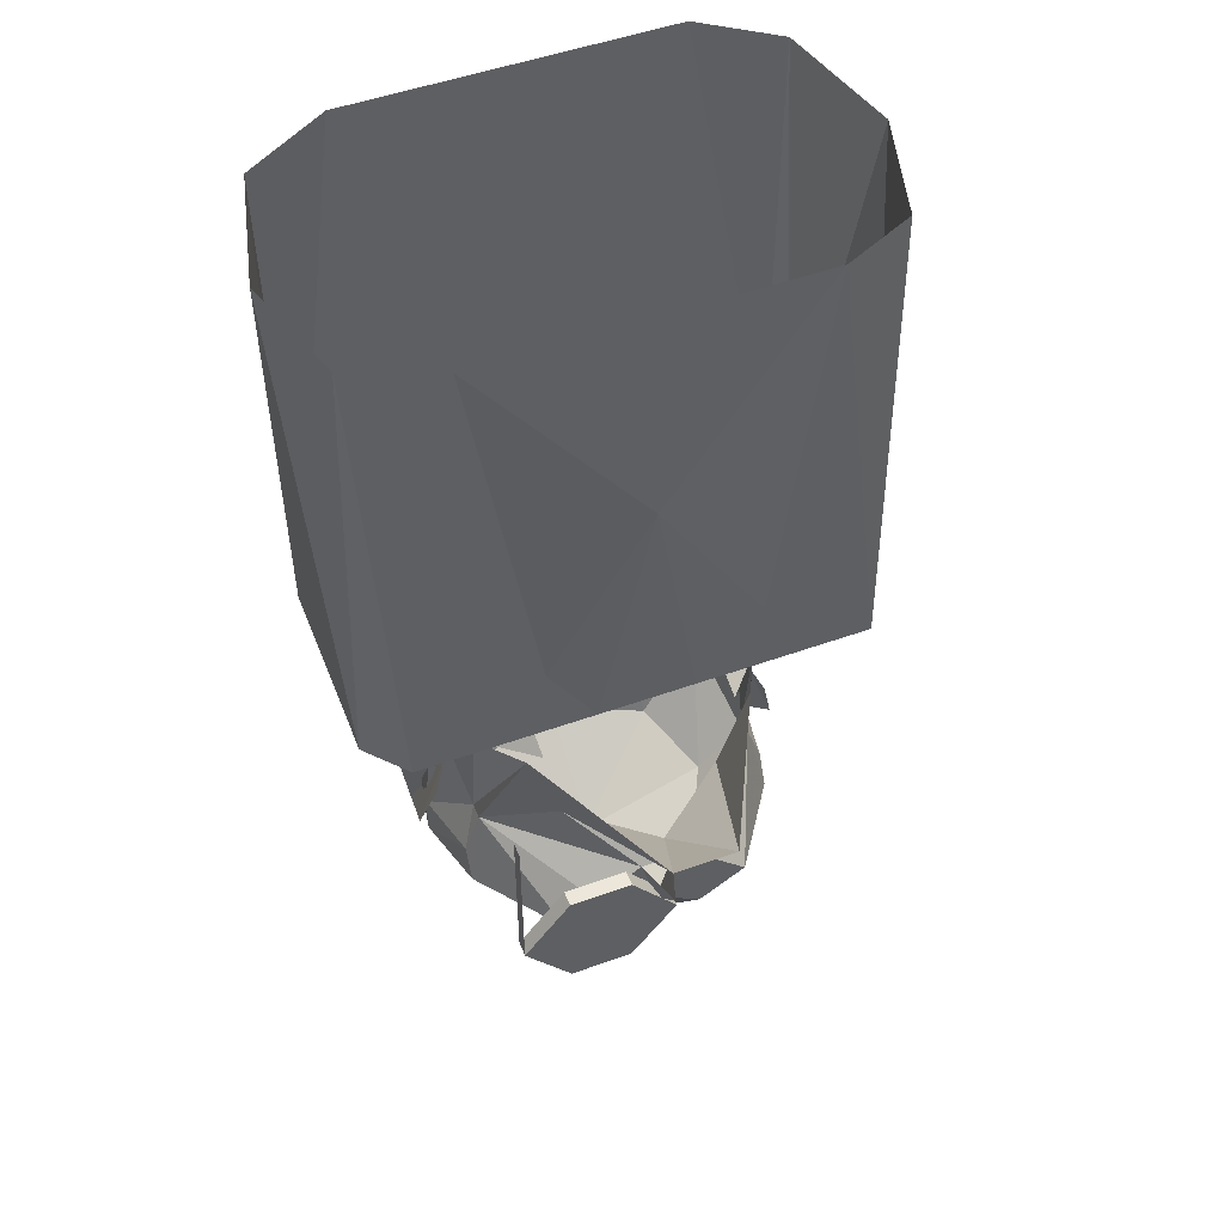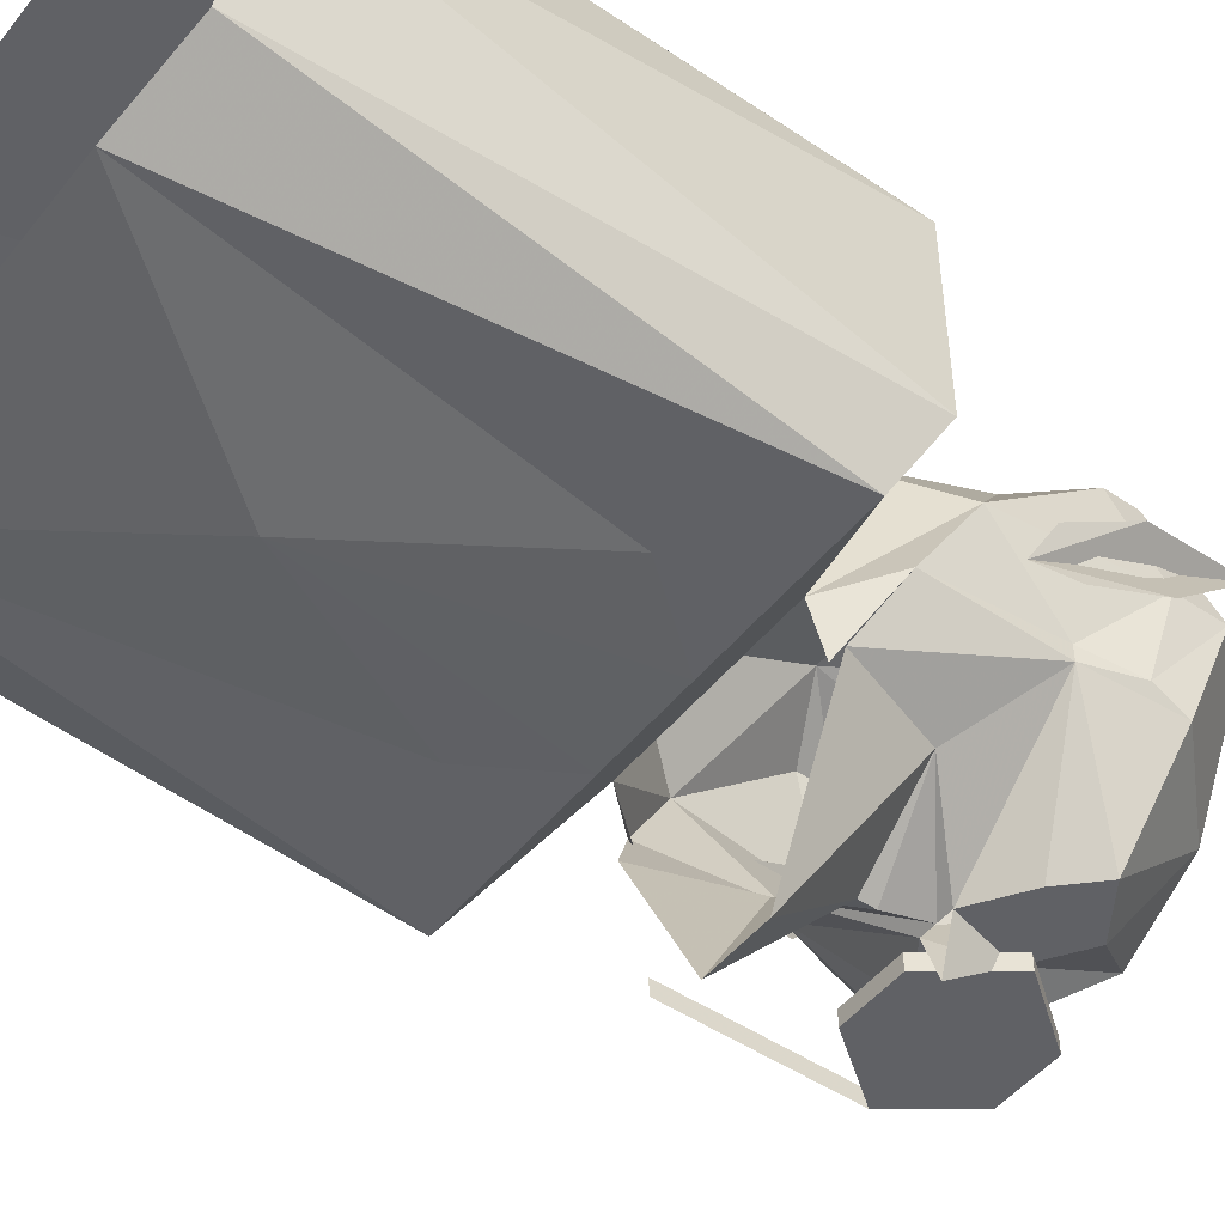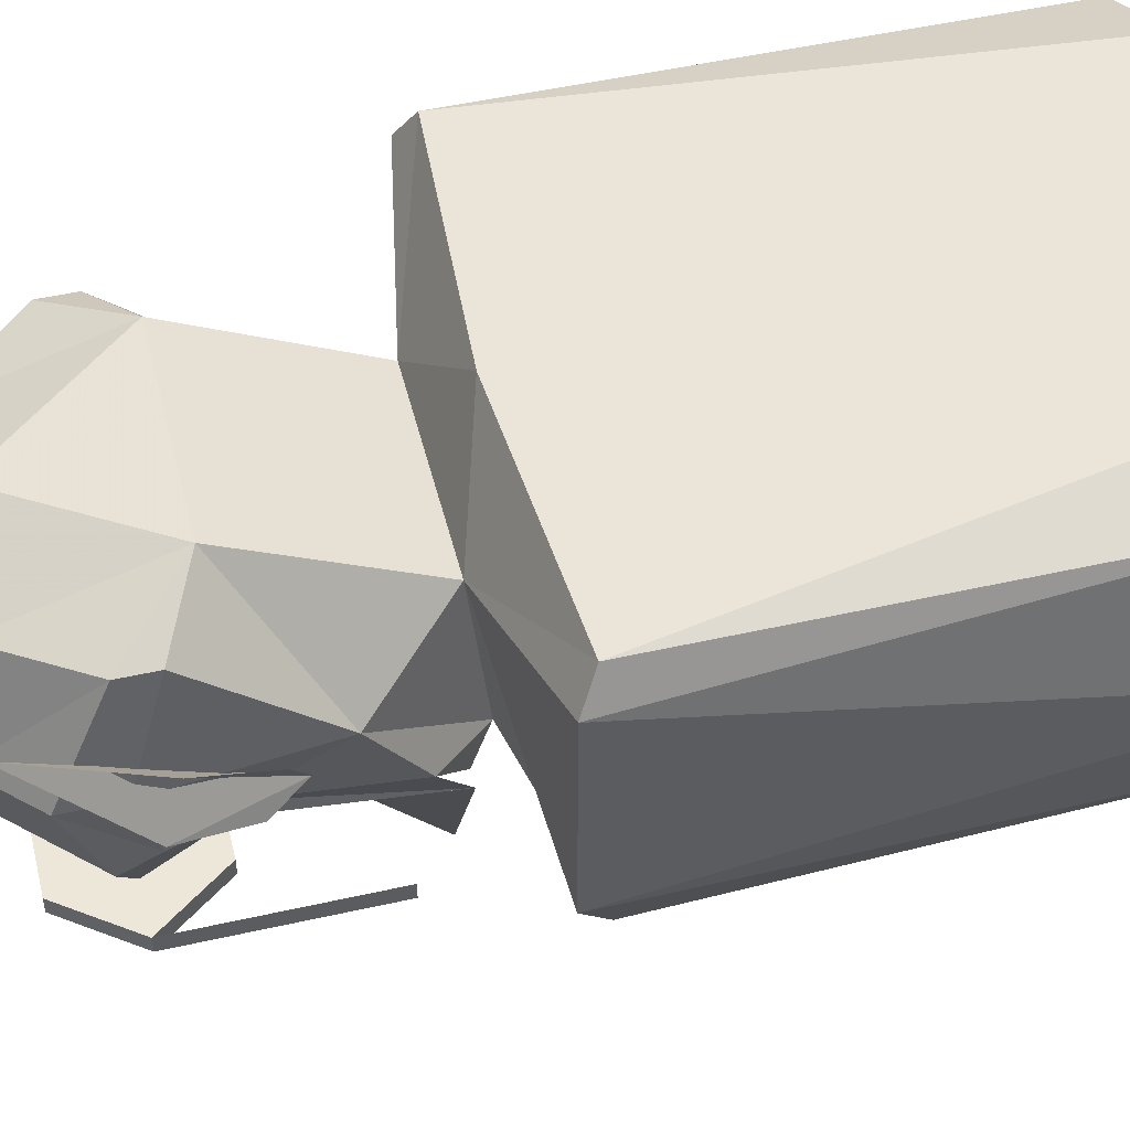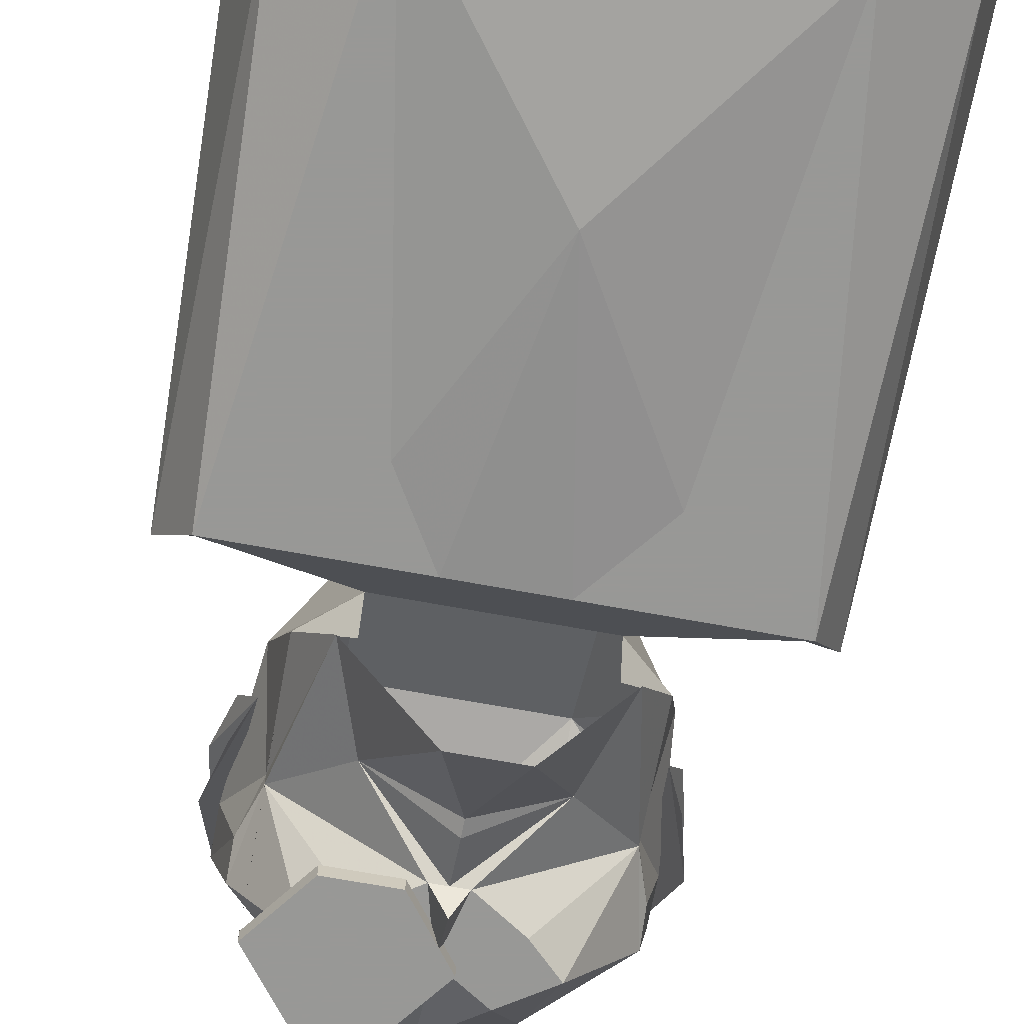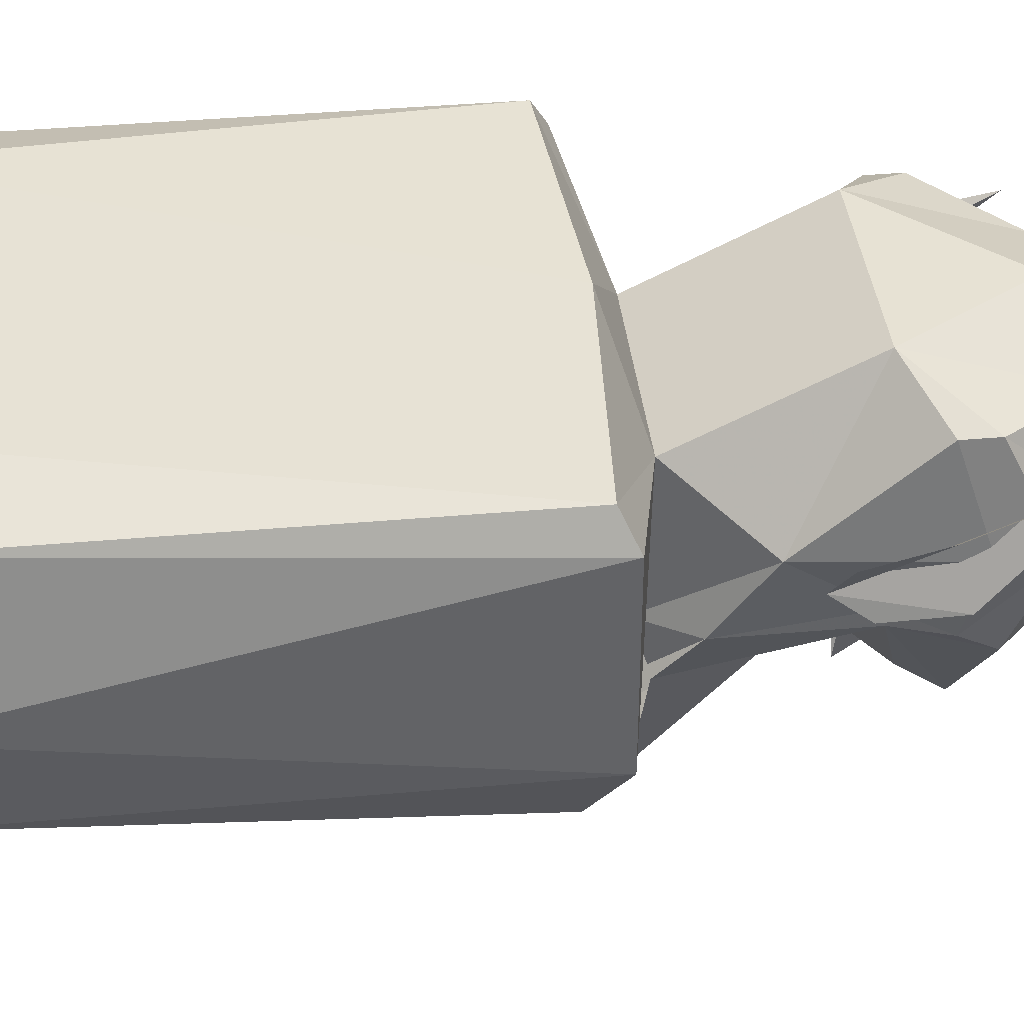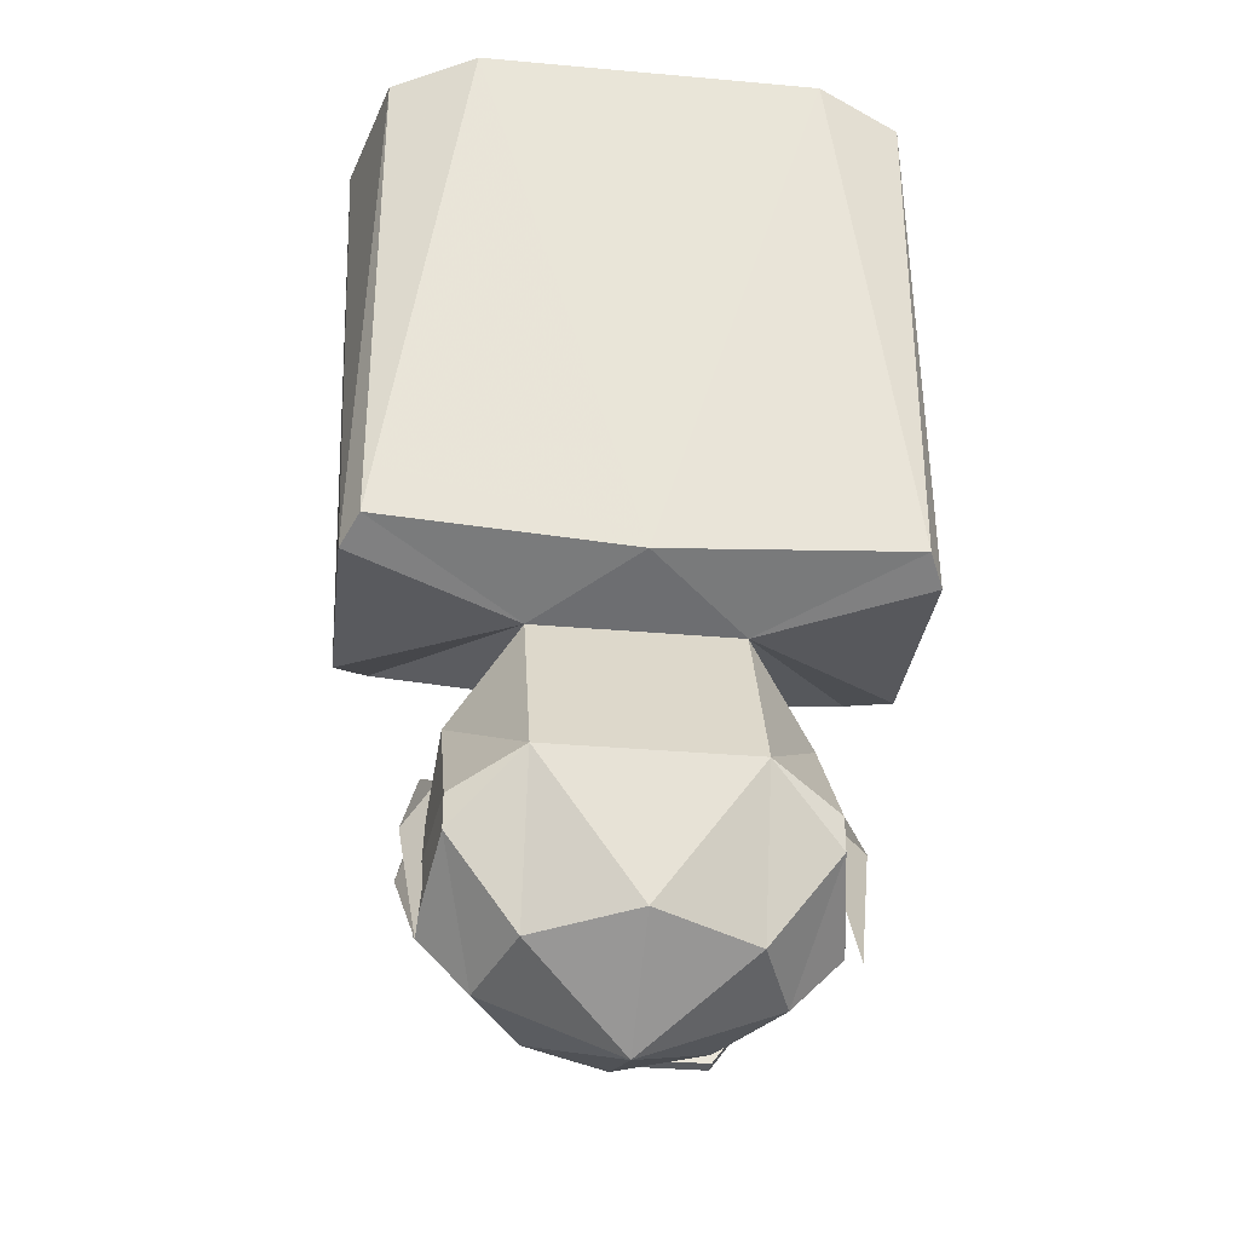
<metadata>
{"format":"obj","ext":"obj","renderer":"f3d","projection":"perspective","resolution":1024,"background":"white","views":[{"elev":51.2,"azim":158.7,"up":"+Y"},{"elev":-48.6,"azim":-126.8,"up":"+Z"},{"elev":49.6,"azim":76.0,"up":"+Z"},{"elev":-68.5,"azim":169.5,"up":"+Z"},{"elev":39.6,"azim":-96.3,"up":"+Z"},{"elev":-32.5,"azim":-7.1,"up":"+Y"}]}
</metadata>
<code>
v 0.04688 -1 -0.1016
v 0.01562 -1 -0.1016
v 0.02344 -0.9922 -0.1016
v 0.03906 -0.9922 -0.1016
v 0.07031 -0.9688 -0.1016
v 0.07031 -0.9688 -0.09375
v 0.04688 -1 -0.09375
v 0.01562 -1 -0.09375
v -0.007812 -0.9688 -0.1016
v 0.007812 -0.9688 -0.1016
v 0.02344 -0.9453 -0.1016
v 0.03906 -0.9453 -0.1016
v 0.05469 -0.9688 -0.1016
v 0.04688 -0.9375 -0.1016
v 0.04688 -0.9375 -0.09375
v 0.07031 -0.8828 -0.09375
v 0.07031 -0.8828 -0.1016
v 0.01562 -0.9375 -0.1016
v -0.007812 -0.9688 -0.09375
v 0.01562 -0.9375 -0.09375
v 0.04688 -0.9688 -0.09375
v 0.01562 -0.9844 -0.09375
v 0 -1.016 -0.07031
v 0 -1.039 0
v -0.03906 -1.016 -0.04688
v -0.02344 -0.9844 -0.09375
v 0 -0.9688 -0.09375
v 0.03906 -1.016 -0.04688
v 0.0625 -1.016 0
v 0.04688 -1.008 0.03906
v 0 -1 0.05469
v -0.04688 -1.008 0.03906
v -0.0625 -1.016 0
v -0.07812 -0.9766 -0.04688
v -0.04688 -0.9688 -0.09375
v -0.02344 -0.9766 -0.09375
v -0.03125 -0.9609 -0.09375
v -0.03125 -0.9531 -0.09375
v -0.007812 -0.9375 -0.09375
v 0 -0.9375 -0.1172
v 0.007812 -0.9375 -0.09375
v 0.03125 -0.9531 -0.09375
v 0.07031 -0.9375 -0.03906
v 0.07812 -0.9766 -0.04688
v -0.03906 -0.9062 -0.07031
v 0 -0.9375 -0.09375
v 0 -0.9141 -0.1016
v 0.03906 -0.9062 -0.07031
v 0.05469 -0.8594 -0.07031
v 0.07031 -0.9375 -0.03125
v 0.07812 -0.9609 -0.03906
v 0.08594 -0.9922 0
v 0.07812 -1 0
v 0 -0.9062 -0.1016
v 0.01562 -0.8594 -0.1484
v -0.01562 -0.8594 -0.1484
v -0.05469 -0.8594 -0.07031
v -0.07031 -0.9375 -0.03906
v -0.07031 -0.875 -0.03906
v -0.07031 -0.9375 -0.03125
v -0.07812 -0.8984 0
v -0.04688 -0.8516 -0.04688
v -0.04688 -0.8594 -0.07031
v 0.07031 -0.875 -0.03906
v 0.07812 -0.8984 0
v 0.08594 -0.9688 0
v 0.08594 -0.9844 0
v 0.07812 -0.9688 0.04688
v 0.04688 -0.9375 0.0625
v -0.04688 -0.9375 0.0625
v -0.07812 -0.9688 0.04688
v -0.07812 -1 0
v -0.08594 -0.9922 0
v -0.07812 -0.9609 -0.03906
v 0.04688 -0.8594 0.02344
v -0.04688 -0.8594 0.02344
v 0.04688 -0.8516 -0.04688
v 0.1094 -0.8281 -0.07812
v 0.125 -0.8438 -0.04688
v 0.125 -0.8438 0.04688
v 0.1172 -0.8359 0.0625
v 0 -0.8438 0.0625
v -0.1172 -0.8359 0.0625
v -0.125 -0.8438 0.04688
v -0.125 -0.8438 -0.04688
v -0.1094 -0.8281 -0.07812
v -0.07812 -0.9531 0.04688
v -0.08594 -0.9844 0
v 0.04688 -0.8594 -0.07031
v 0.1172 -0.6016 -0.05469
v 0.1328 -0.6016 0
v 0.1172 -0.6016 0.0625
v 0.07812 -0.5938 0.07812
v -0.07812 -0.5938 0.07812
v -0.1172 -0.6016 0.0625
v -0.1328 -0.6016 0
v -0.1172 -0.6016 -0.05469
v -0.07812 -0.5938 -0.07812
v -0.08594 -0.7969 -0.07812
v -0.07031 -0.8281 -0.07812
v -0.02344 -0.8281 -0.07812
v 0.02344 -0.8281 -0.07812
v 0.07812 -0.8281 -0.07812
v 0.07812 -0.5938 -0.07812
v 0 -0.6953 -0.08594
v -0.05469 -0.7891 -0.07812
v 0.04688 -0.7891 -0.07812
v 0.07812 -0.9531 0.04688
v -0.08594 -0.9688 0
v -0.09375 -0.9531 0.01562
v -0.08594 -0.9219 0
v -0.07812 -0.9141 -0.01562
v -0.08594 -1.008 0.03125
v -0.09375 -0.9609 -0.01562
v -0.08594 -0.9297 -0.02344
v 0.07812 -0.9141 -0.01562
v 0.08594 -0.9219 0
v 0.09375 -0.9531 0.01562
v 0.08594 -1.008 0.03125
v 0.09375 -0.9609 -0.01562
v 0.08594 -0.9297 -0.02344
f 1 2 3
f 1 3 4
f 1 4 5
f 1 5 6
f 1 6 7
f 1 7 2
f 2 7 8
f 2 8 9
f 2 9 10
f 2 10 3
f 4 13 5
f 5 13 14
f 5 14 15
f 5 15 6
f 5 6 16
f 5 16 17
f 5 17 6
f 6 17 16
f 9 18 11
f 9 11 10
f 18 14 12
f 18 12 11
f 14 13 12
f 9 8 19
f 9 19 18
f 18 19 20
f 18 20 14
f 14 20 15
f 15 20 21
f 15 21 6
f 6 21 7
f 7 21 22
f 7 22 8
f 3 10 4
f 4 10 11
f 4 11 12
f 4 12 13
f 27 36 35
f 27 35 37
f 23 24 25
f 23 25 26
f 23 26 27
f 23 27 22
f 23 22 28
f 23 28 24
f 24 28 29
f 24 29 30
f 24 30 31
f 24 31 32
f 24 32 33
f 24 33 25
f 25 33 34
f 25 34 35
f 25 35 26
f 26 35 36
f 26 36 27
f 27 37 38
f 27 38 39
f 27 39 40
f 27 40 41
f 27 41 42
f 42 41 43
f 42 43 21
f 21 43 44
f 21 44 28
f 21 28 22
f 39 45 46
f 46 45 47
f 46 47 48
f 46 48 41
f 41 48 43
f 43 48 49
f 43 49 50
f 43 50 51
f 43 51 44
f 44 51 52
f 44 53 29
f 44 29 28
f 48 54 55
f 48 55 49
f 56 54 45
f 56 45 57
f 57 45 58
f 57 58 59
f 59 58 60
f 59 60 61
f 59 61 62
f 59 62 63
f 54 56 55
f 49 64 50
f 50 64 65
f 50 65 66
f 50 66 51
f 51 67 52
f 52 67 68
f 53 68 29
f 29 68 30
f 30 68 69
f 30 69 31
f 31 69 70
f 31 70 32
f 32 70 71
f 32 71 33
f 33 71 72
f 33 72 34
f 34 73 74
f 34 74 58
f 34 58 35
f 35 58 38
f 35 38 37
f 75 76 70
f 75 70 69
f 75 69 65
f 75 65 77
f 76 62 61
f 76 61 70
f 70 61 87
f 70 87 71
f 71 87 88
f 71 88 73
f 64 89 77
f 64 77 65
f 45 39 58
f 58 39 38
f 68 67 108
f 68 108 69
f 69 108 65
f 65 108 66
f 88 74 73
f 74 109 60
f 74 60 58
f 109 87 61
f 109 61 60
f 44 52 53
f 51 66 67
f 52 68 53
f 34 72 73
f 71 73 72
f 66 108 67
f 74 88 109
f 88 87 109
f 47 48 54
f 47 54 45
f 47 45 54
f 47 54 48
f 75 77 78
f 75 78 79
f 75 79 80
f 75 80 81
f 75 81 82
f 75 82 76
f 76 82 83
f 76 83 84
f 76 84 85
f 76 85 86
f 76 86 62
f 79 78 90
f 79 90 91
f 79 91 80
f 80 91 92
f 80 92 81
f 81 92 93
f 81 93 82
f 82 93 94
f 82 94 83
f 83 94 95
f 83 95 84
f 84 95 96
f 84 96 85
f 85 96 97
f 85 97 86
f 86 97 98
f 86 98 99
f 86 99 100
f 86 100 62
f 77 103 78
f 78 103 104
f 78 104 90
f 105 106 98
f 105 98 104
f 105 104 107
f 103 107 104
f 106 99 98
f 62 100 101
f 77 102 103
f 105 101 106
f 105 107 102
f 102 107 103
f 101 100 99
f 101 99 106
f 62 101 102
f 62 102 77
f 105 102 101
f 110 111 112
f 110 112 113
f 113 112 114
f 114 112 115
f 116 117 118
f 116 118 119
f 116 119 120
f 116 120 121

</code>
